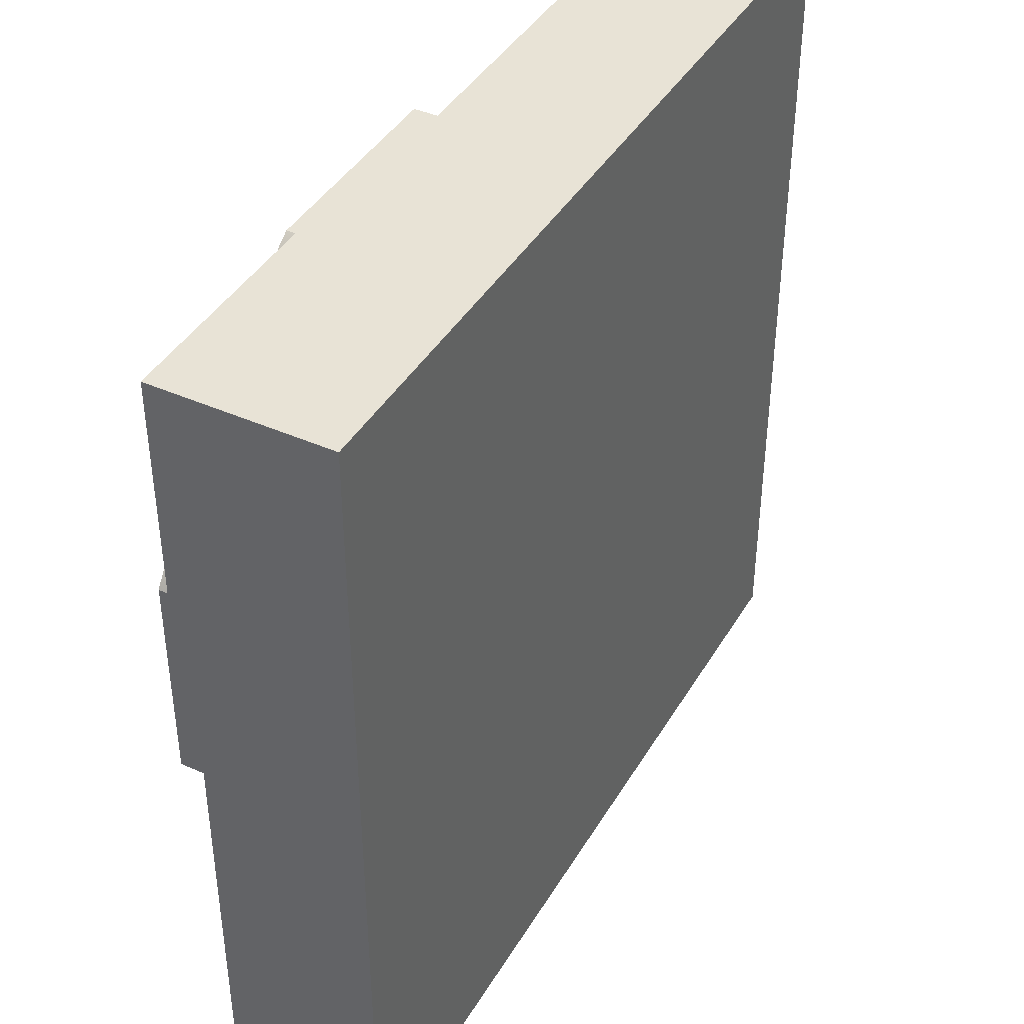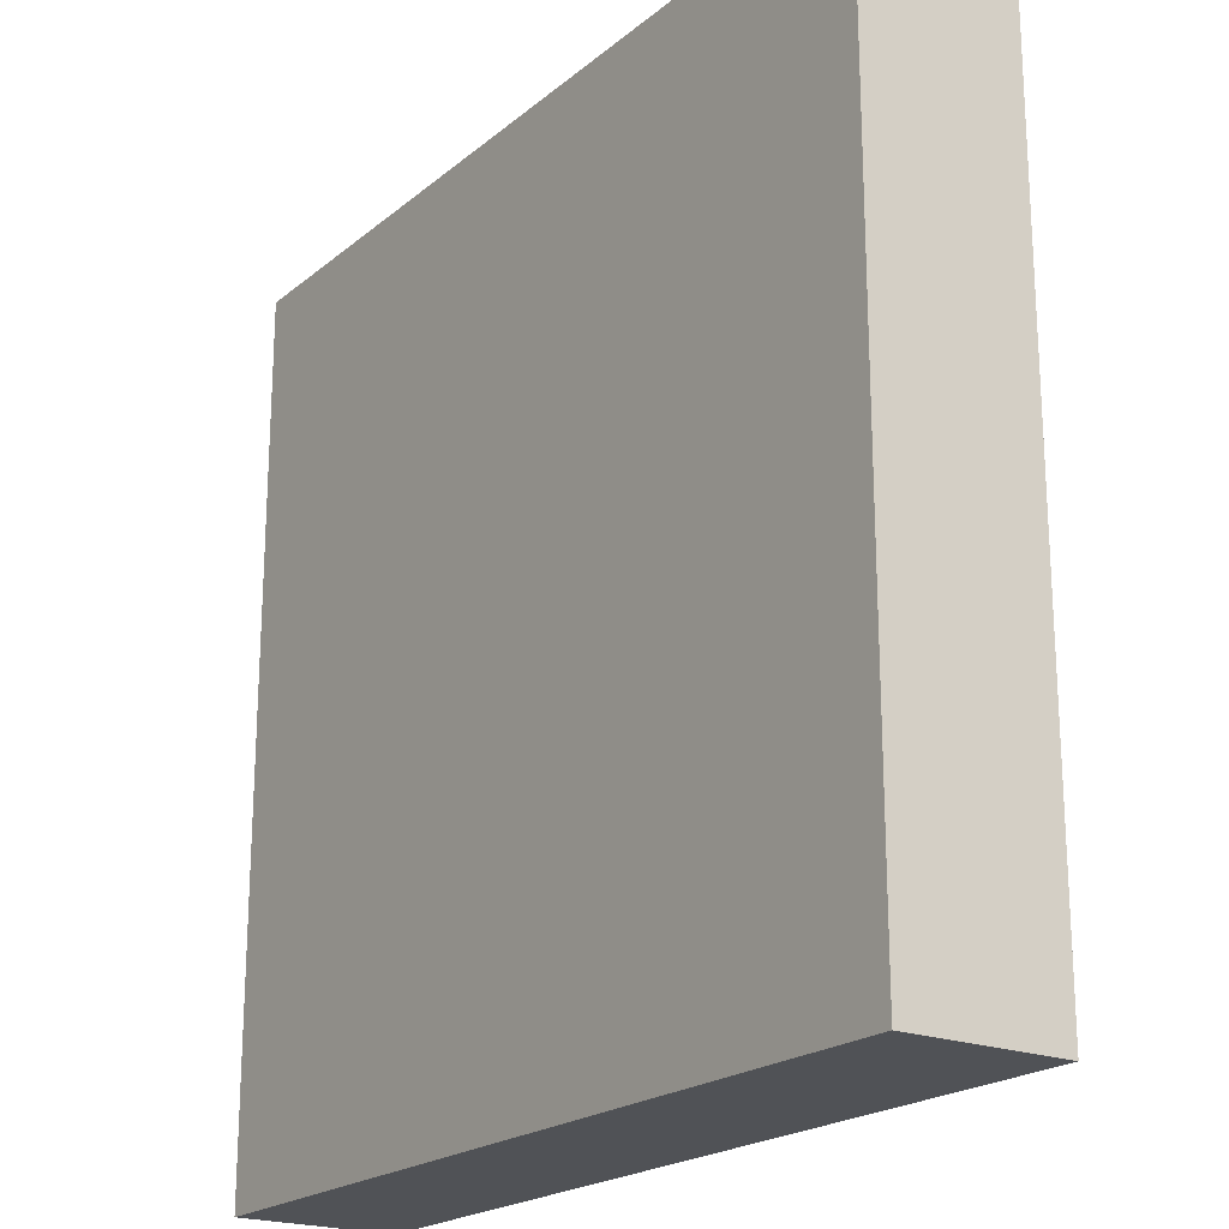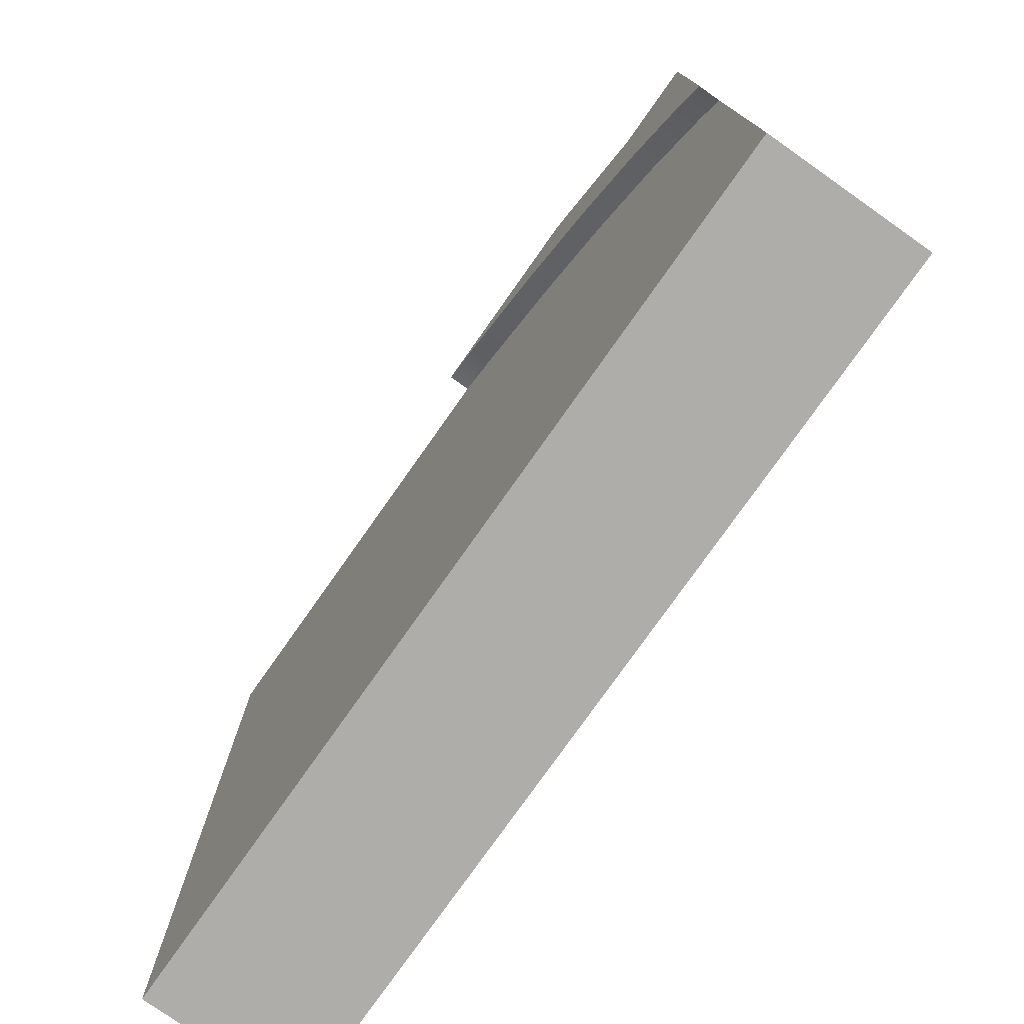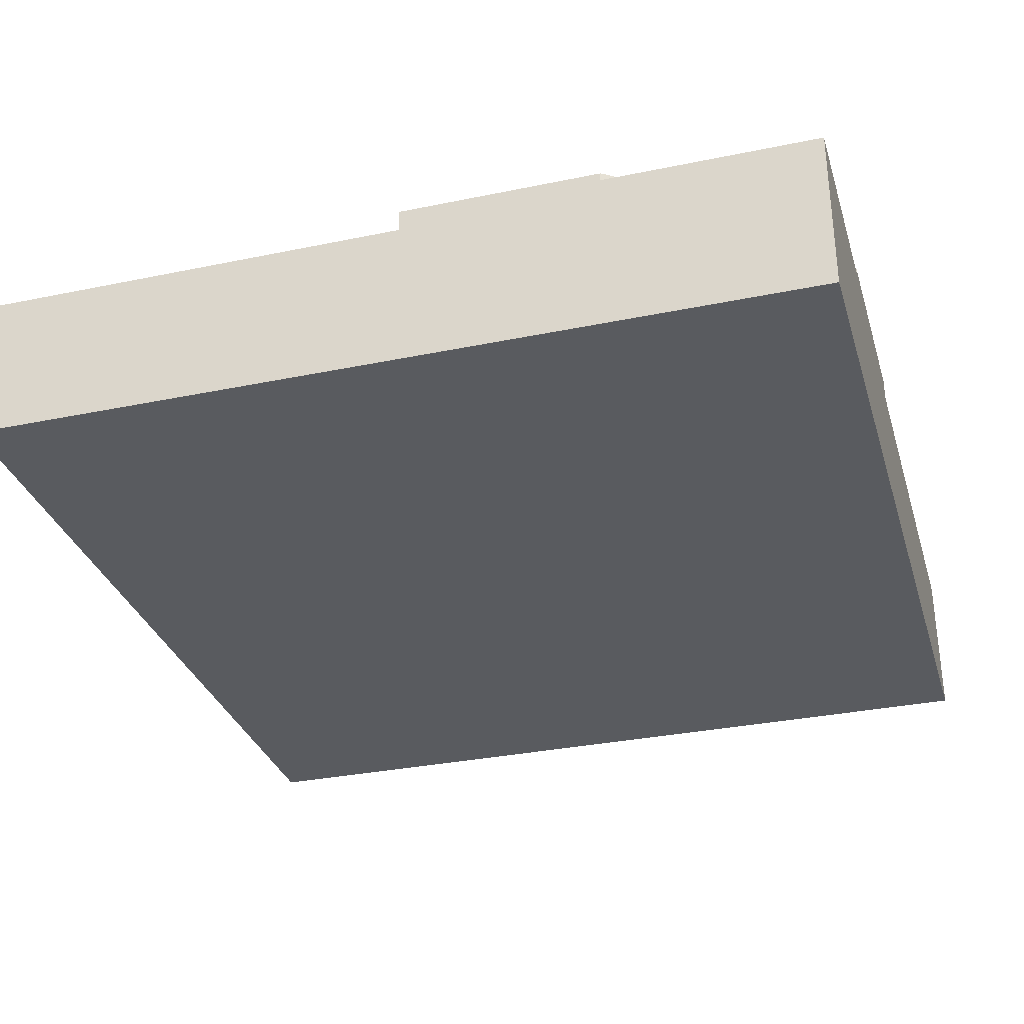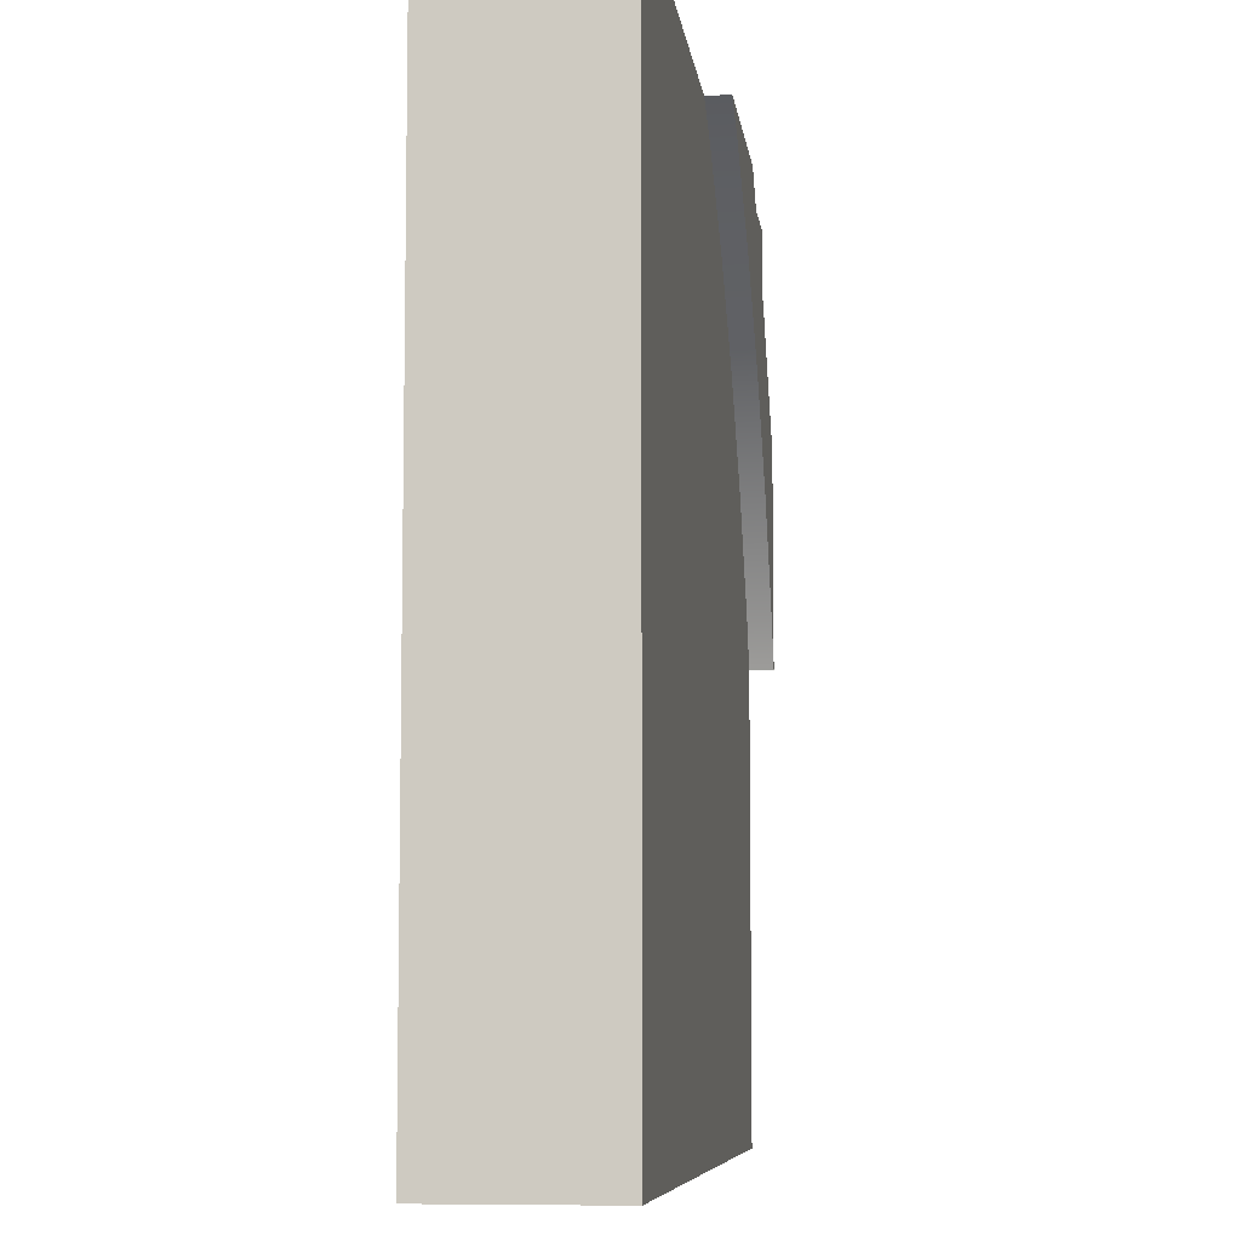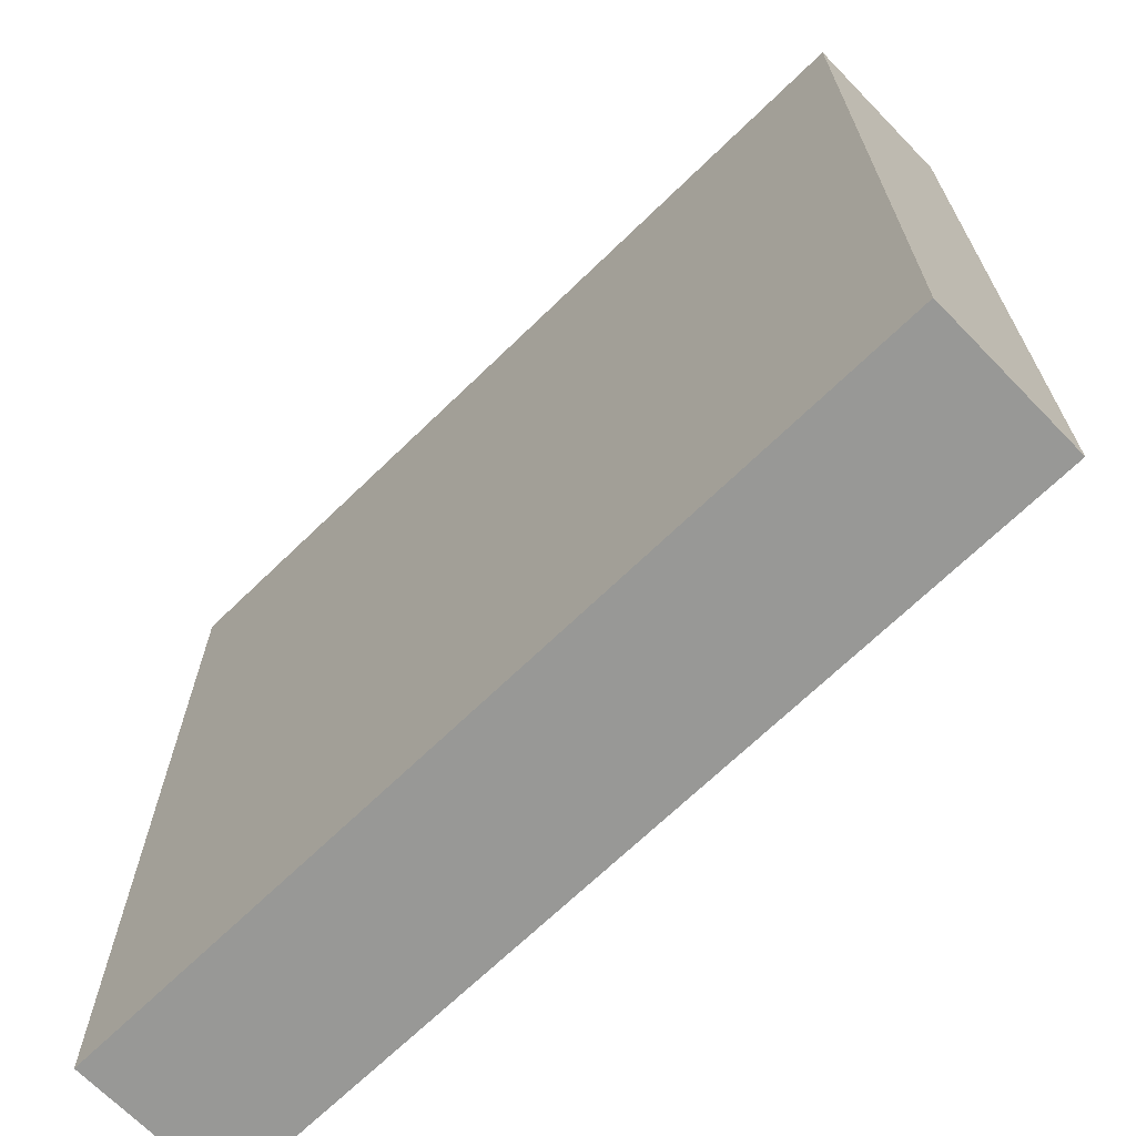
<metadata>
{"format":"obj","ext":"obj","renderer":"f3d","projection":"perspective","resolution":1024,"background":"white","views":[{"elev":41.5,"azim":-61.7,"up":"+Z"},{"elev":-20.8,"azim":55.0,"up":"+Z"},{"elev":-77.4,"azim":-125.2,"up":"+Z"},{"elev":-32.0,"azim":-73.8,"up":"+Y"},{"elev":-7.6,"azim":97.1,"up":"+Z"},{"elev":-68.5,"azim":44.2,"up":"+Z"}]}
</metadata>
<code>
o roadTile_147
v 0.7544 0 0
v 0.7544 0.6 0
v 0 0.6 0
v 0 0 0
v 1.469 0.63 0
v 0.7544 0.63 0
v 1.469 0 -0
v 1.469 0.55 0
v 1.312 0.63 -0.07716
v 0.9454 0.63 -0.3224
v 0.6135 0.63 -0.6135
v 0.3224 0.63 -0.9454
v 0.07716 0.63 -1.312
v 0 0.63 -1.469
v 0 0.63 -0.7544
v 0.02492 0.63 -0.7171
v 0.3483 0.63 -0.3483
v 0.7171 0.63 -0.02492
v 1.312 0.55 -0.07716
v 0 0.55 -3
v 0 0.55 -1.469
v 0.07716 0.55 -1.312
v 0.3224 0.55 -0.9454
v 0.6135 0.55 -0.6135
v 0.9454 0.55 -0.3224
v 3 0.55 0
v 3 0.55 -3
v 0 0 -1.469
v 0 0 -3
v 0 0 -0.7544
v 0 0.6 -0.7544
v 3 0 -3
v 3 0 -0
v 0.02492 0.6 -0.7171
v 0.7171 0.6 -0.02492
v 0.3483 0.6 -0.3483
f 3 35 36
f 34 31 3
f 3 2 35
f 36 34 3
f 30 4 3 31
f 4 1 2 3
f 1 7 8 2
f 30 31 21 28
f 18 6 10
f 6 5 9
f 6 9 10
f 10 11 17 18
f 14 15 13
f 15 16 12
f 13 15 12
f 34 16 15 31
f 5 6 2 8
f 11 12 16 17
f 22 13 12 23
f 23 12 11 24
f 24 11 10 25
f 21 14 13 22
f 25 10 9 19
f 19 9 5 8
f 36 17 16 34
f 35 18 17 36
f 2 6 18 35
f 14 21 31 15
f 8 26 27
f 28 32 7
f 32 27 26 33
f 29 28 21 20
f 27 20 21
f 21 22 27
f 22 23 27
f 23 24 27
f 24 25 27
f 25 19 27
f 19 8 27
f 33 26 8 7
f 7 1 30
f 1 4 30
f 30 28 7
f 28 29 32
f 32 33 7
f 27 32 29 20

</code>
